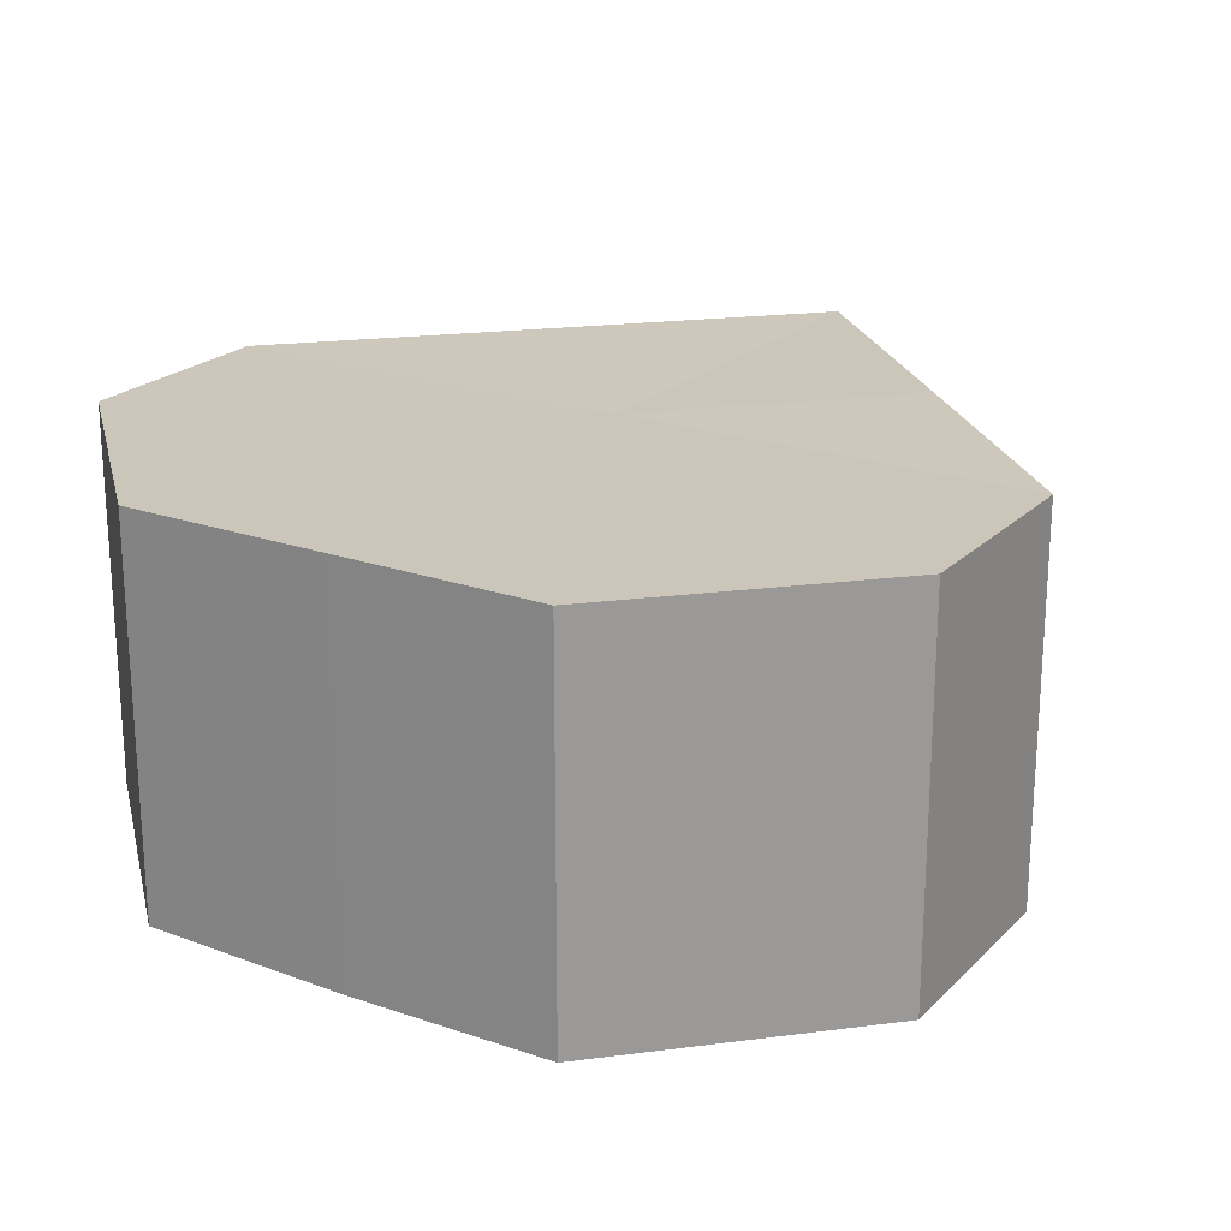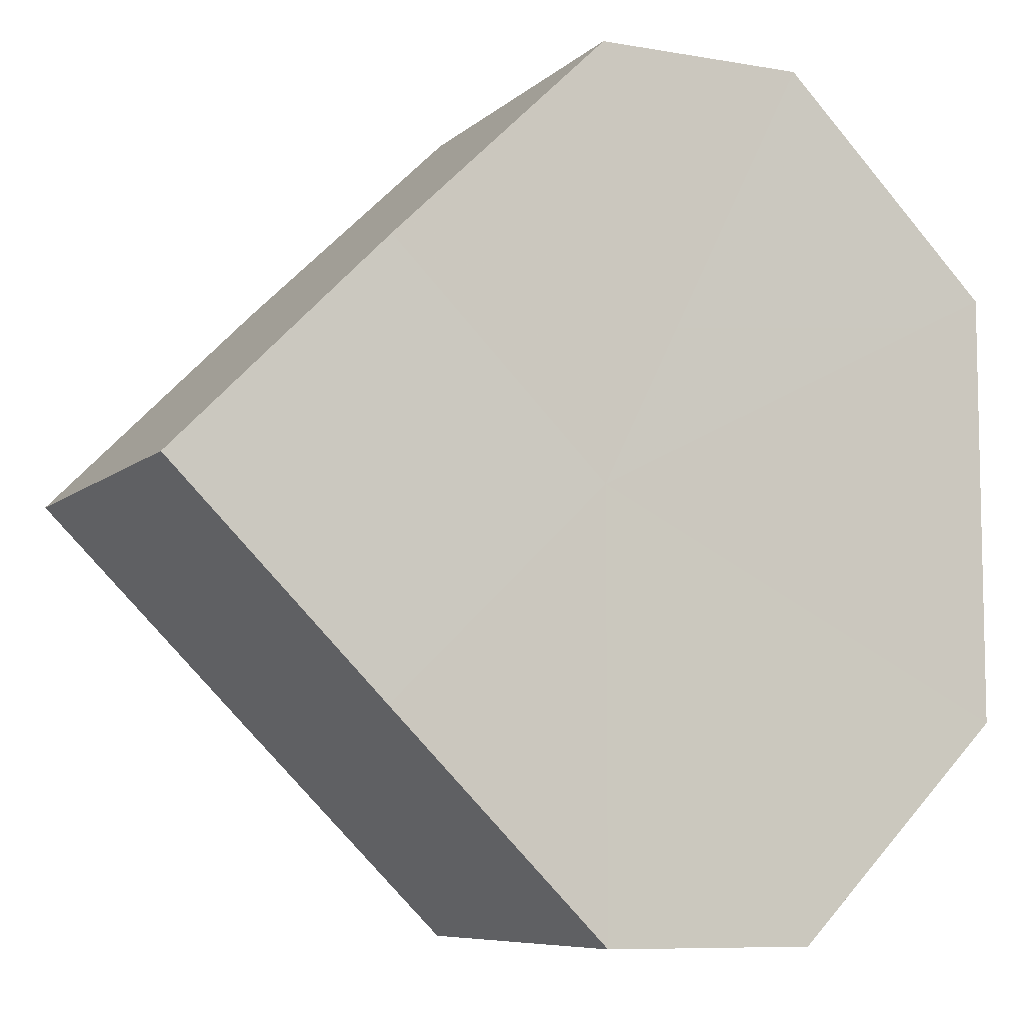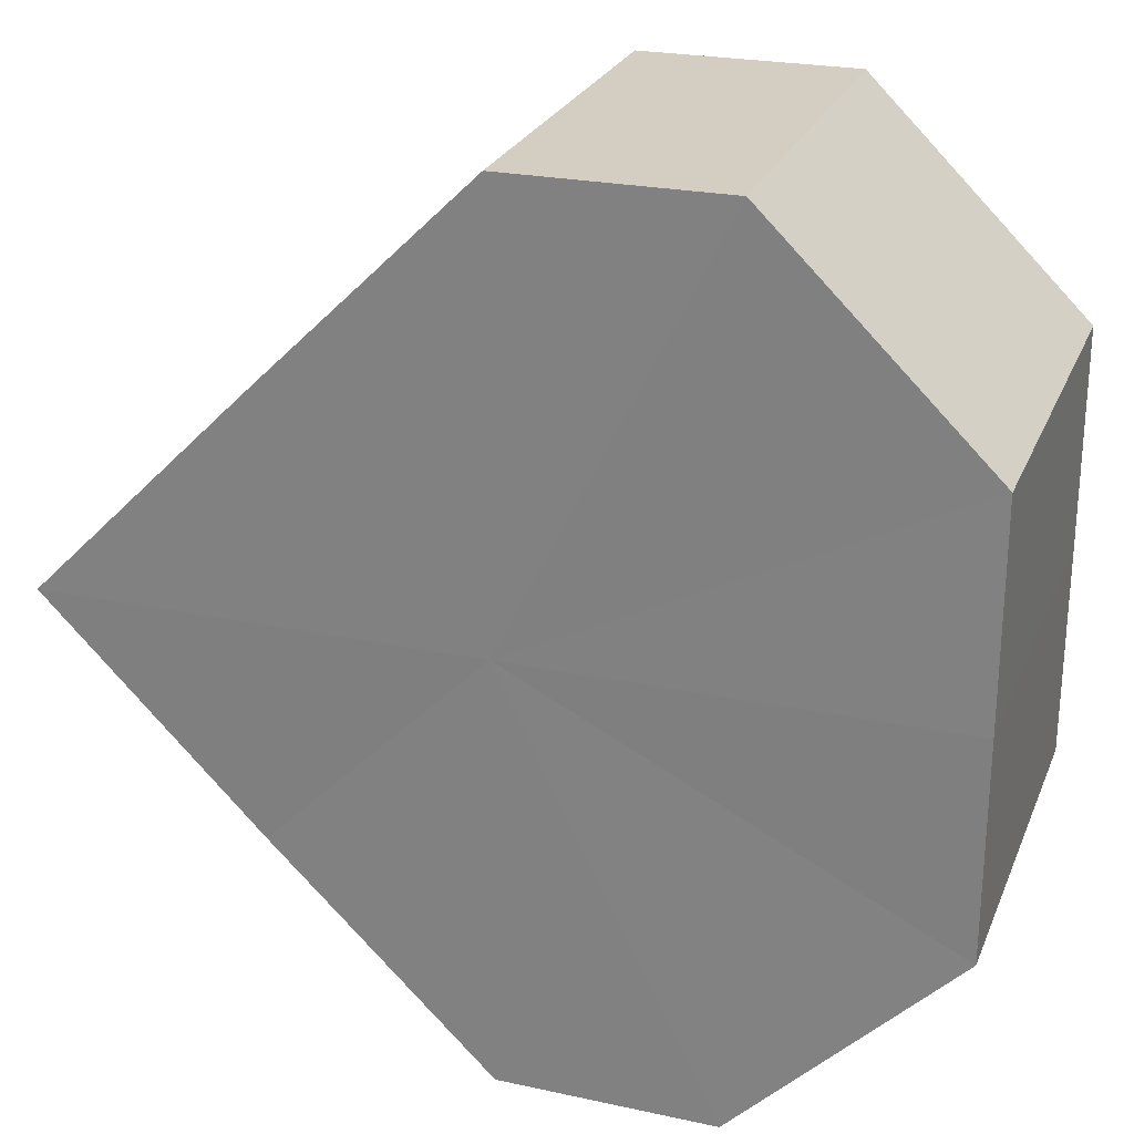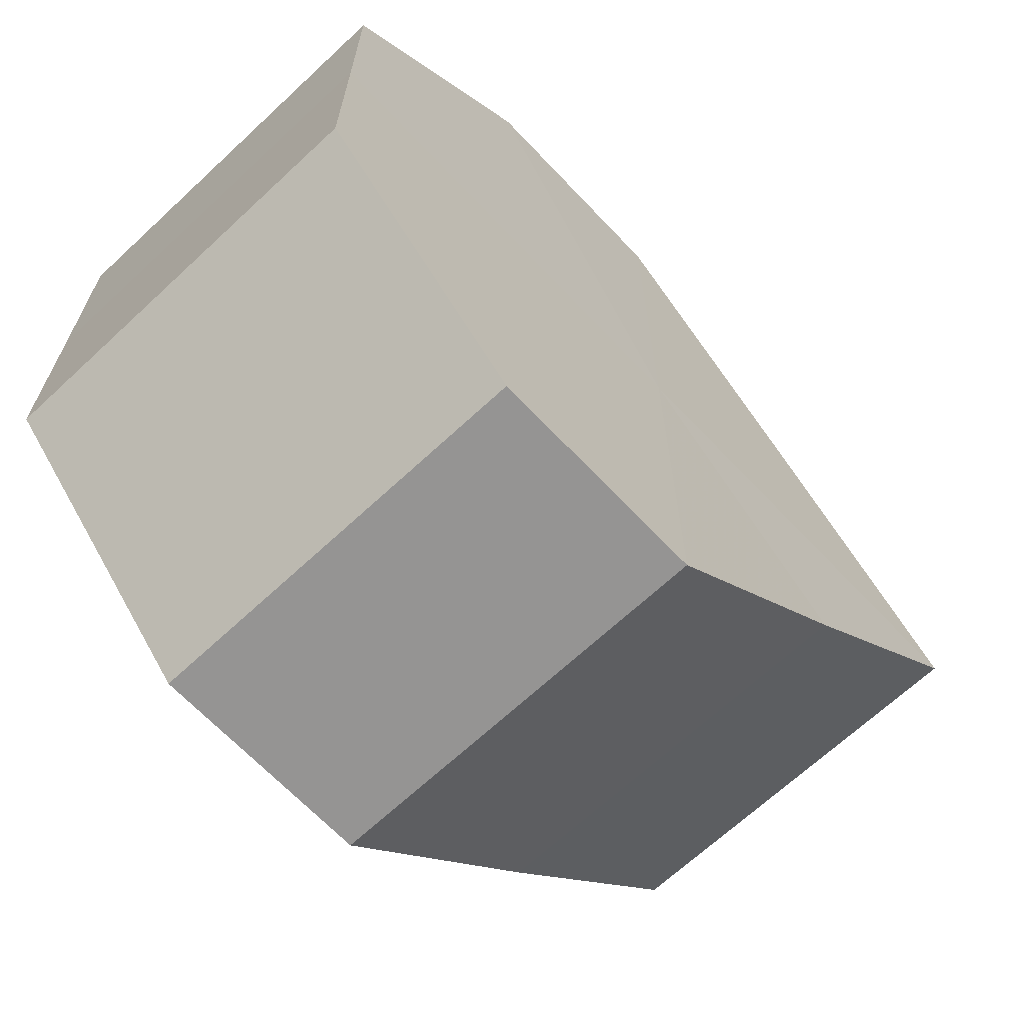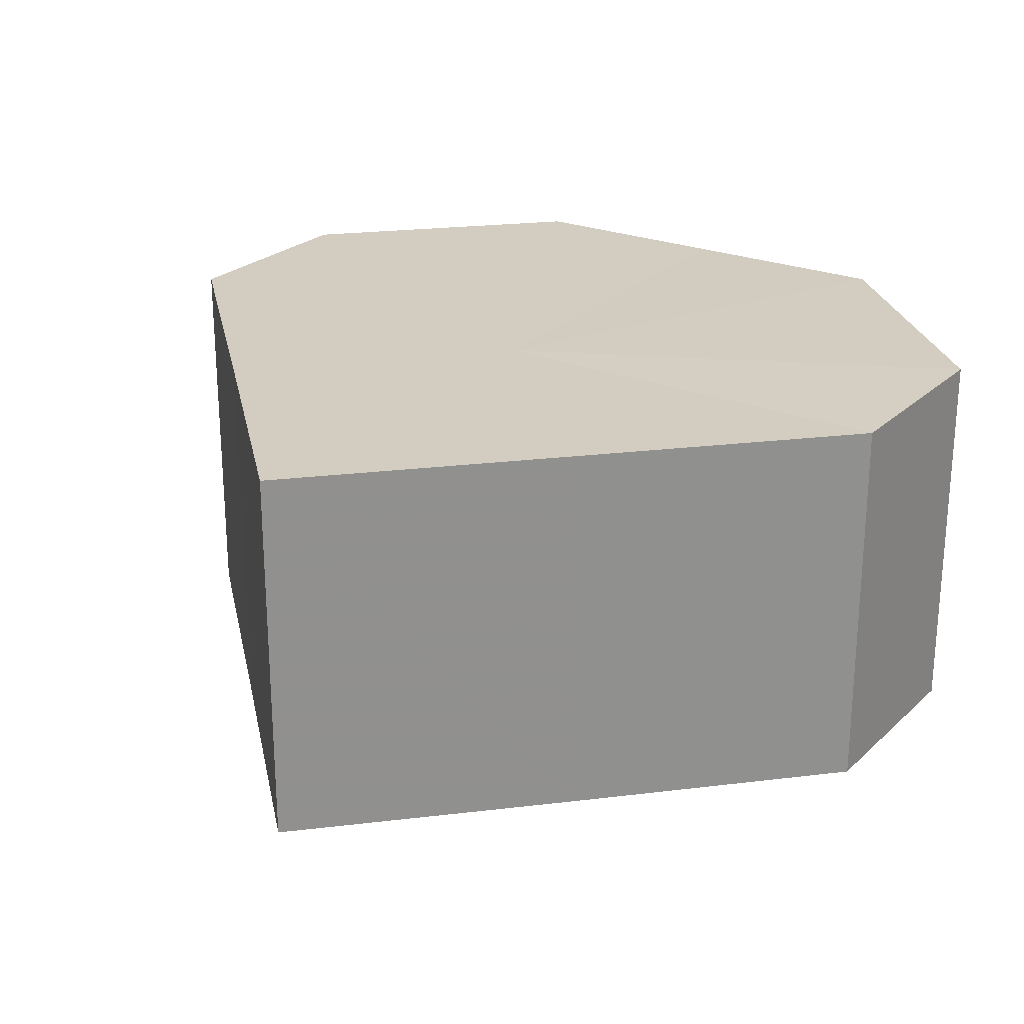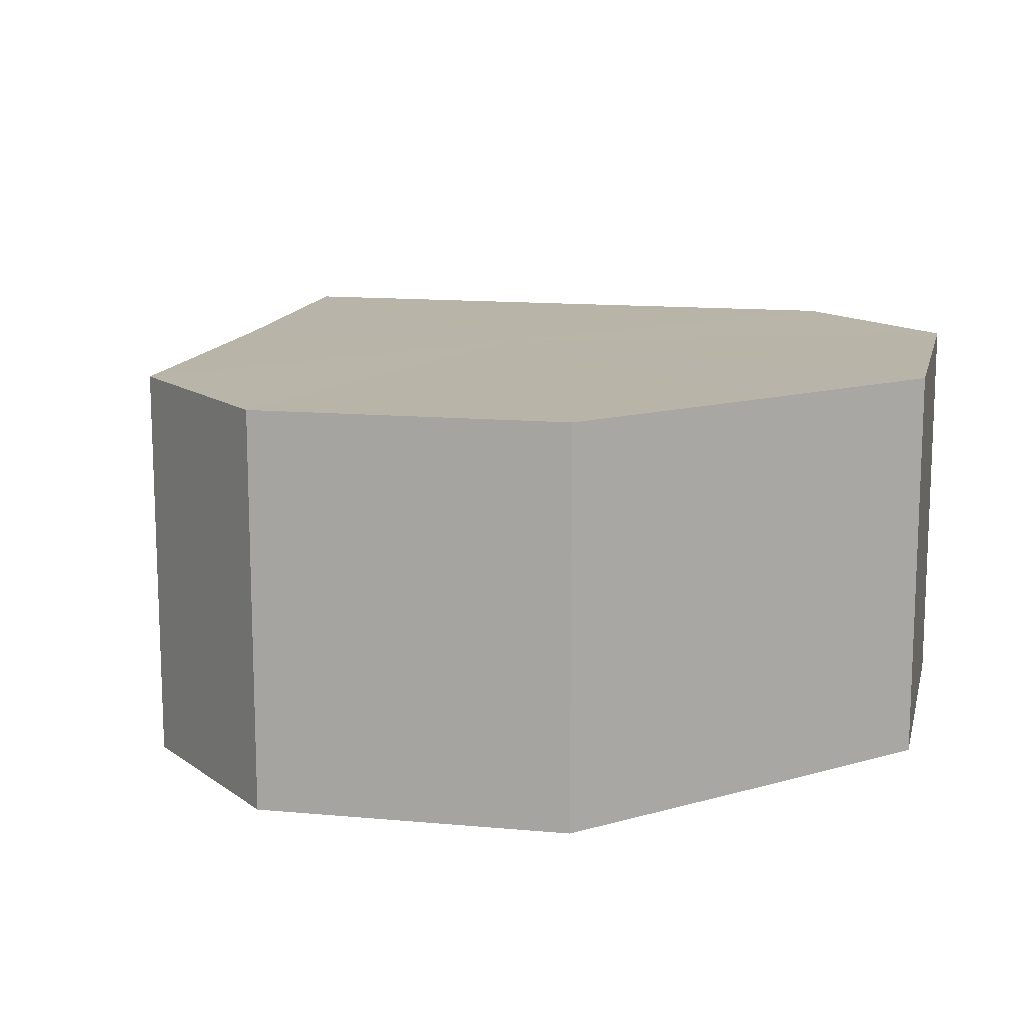
<metadata>
{"format":"obj","ext":"obj","renderer":"f3d","projection":"perspective","resolution":1024,"background":"white","views":[{"elev":21.4,"azim":122.2,"up":"+Z"},{"elev":-7.8,"azim":-25.2,"up":"+Y"},{"elev":25.3,"azim":18.9,"up":"+Y"},{"elev":-67.0,"azim":133.3,"up":"+Y"},{"elev":24.5,"azim":-56.4,"up":"+Z"},{"elev":13.3,"azim":57.1,"up":"+Z"}]}
</metadata>
<code>
o 8144
v 2175 1865 11.73
v 2175 1865 11.73
v 2175 1865 11.75
v 2175 1865 11.73
v 2175 1865 11.75
v 2175 1865 11.73
v 2175 1865 11.75
v 2175 1865 11.73
v 2175 1865 11.75
v 2175 1865 11.73
v 2175 1865 11.75
v 2175 1865 11.73
v 2175 1865 11.75
v 2175 1865 11.73
v 2175 1865 11.75
v 2175 1865 11.73
v 2175 1865 11.75
v 2175 1865 11.73
v 2175 1865 11.75
v 2175 1865 11.73
v 2175 1865 11.75
v 2175 1865 11.73
v 2175 1865 11.75
v 2175 1865 11.73
v 2175 1865 11.75
v 2175 1865 11.73
v 2175 1865 11.75
v 2175 1865 11.73
v 2175 1865 11.75
v 2175 1865 11.73
v 2175 1865 11.75
v 2175 1865 11.73
v 2175 1865 11.75
v 2175 1865 11.73
v 2175 1865 11.75
v 2175 1865 11.73
v 2175 1865 11.75
v 2175 1865 11.73
v 2175 1865 11.75
v 2175 1865 11.73
v 2175 1865 11.75
v 2175 1865 11.73
v 2175 1865 11.73
v 2175 1865 11.73
v 2175 1865 11.73
v 2175 1865 11.73
v 2175 1865 11.73
v 2175 1865 11.73
v 2175 1865 11.73
v 2175 1865 11.73
v 2175 1865 11.73
v 2175 1865 11.75
v 2175 1865 11.75
v 2175 1865 11.75
v 2175 1865 11.75
v 2175 1865 11.75
v 2175 1865 11.75
v 2175 1865 11.75
v 2175 1865 11.75
v 2175 1865 11.75
v 2175 1865 11.75
v 2175 1865 11.75
f 1 2 3
f 2 4 5
f 6 1 7
f 4 8 9
f 10 6 11
f 8 12 13
f 12 14 15
f 16 10 17
f 18 16 19
f 20 18 21
f 21 22 23
f 23 24 25
f 25 26 27
f 27 28 29
f 29 30 31
f 31 32 33
f 33 34 35
f 35 36 37
f 37 38 39
f 39 40 41
f 42 40 43
f 42 44 40
f 42 43 45
f 42 46 44
f 42 45 47
f 42 48 46
f 42 47 49
f 42 50 48
f 42 49 51
f 42 51 50
f 52 53 54
f 52 55 53
f 52 54 56
f 52 57 55
f 52 56 58
f 52 59 57
f 52 58 60
f 52 61 59
f 52 60 62
f 52 62 61

</code>
